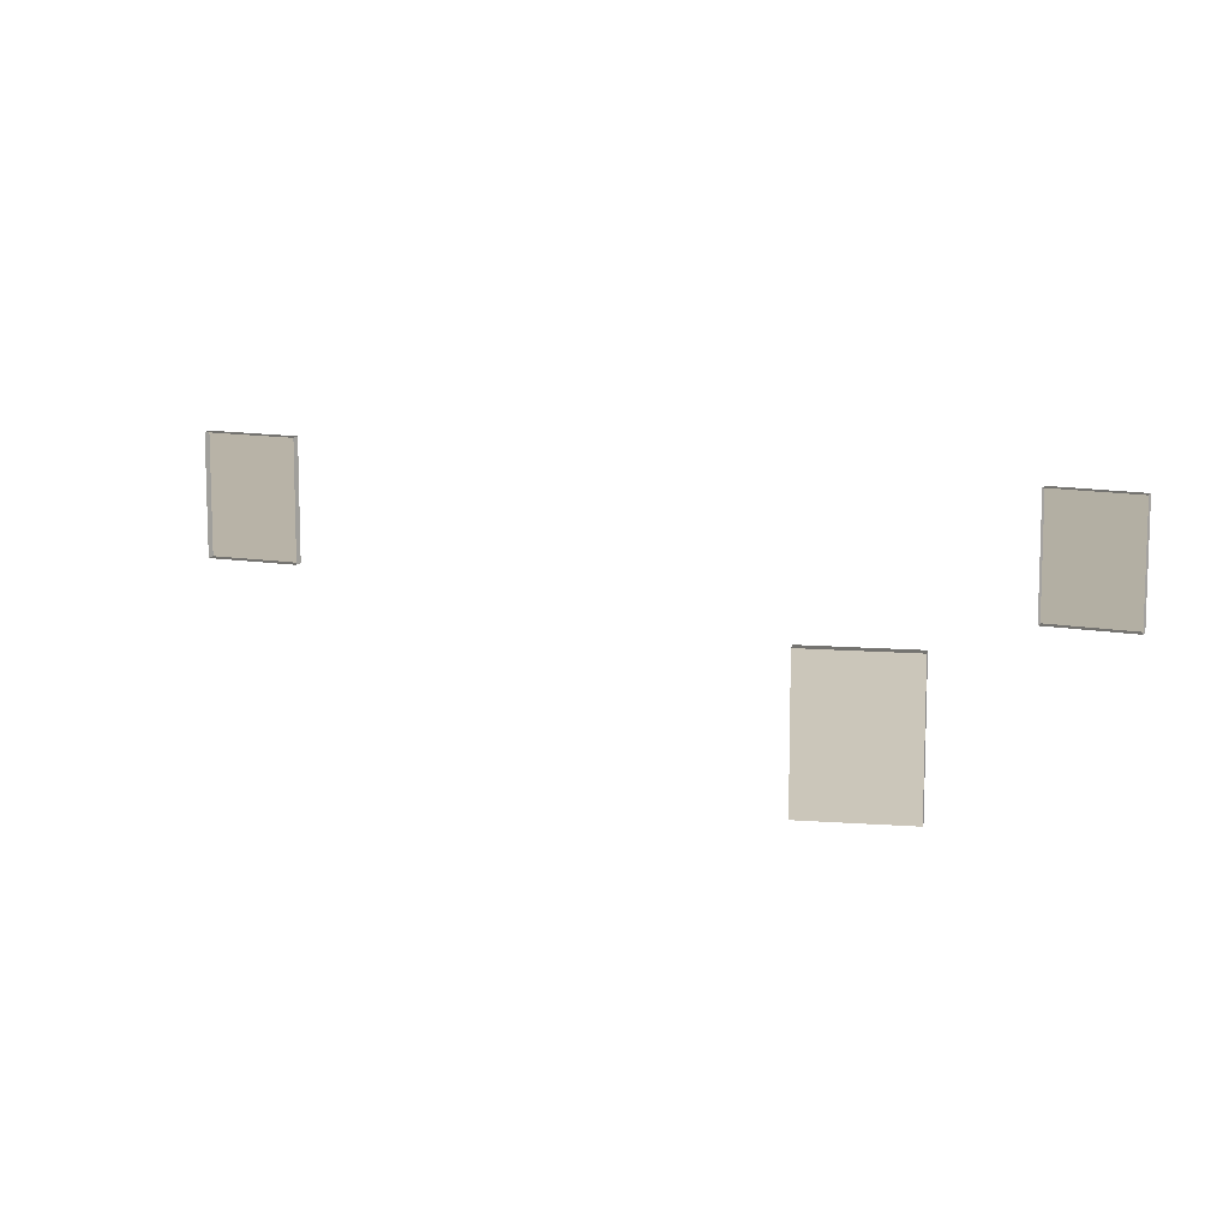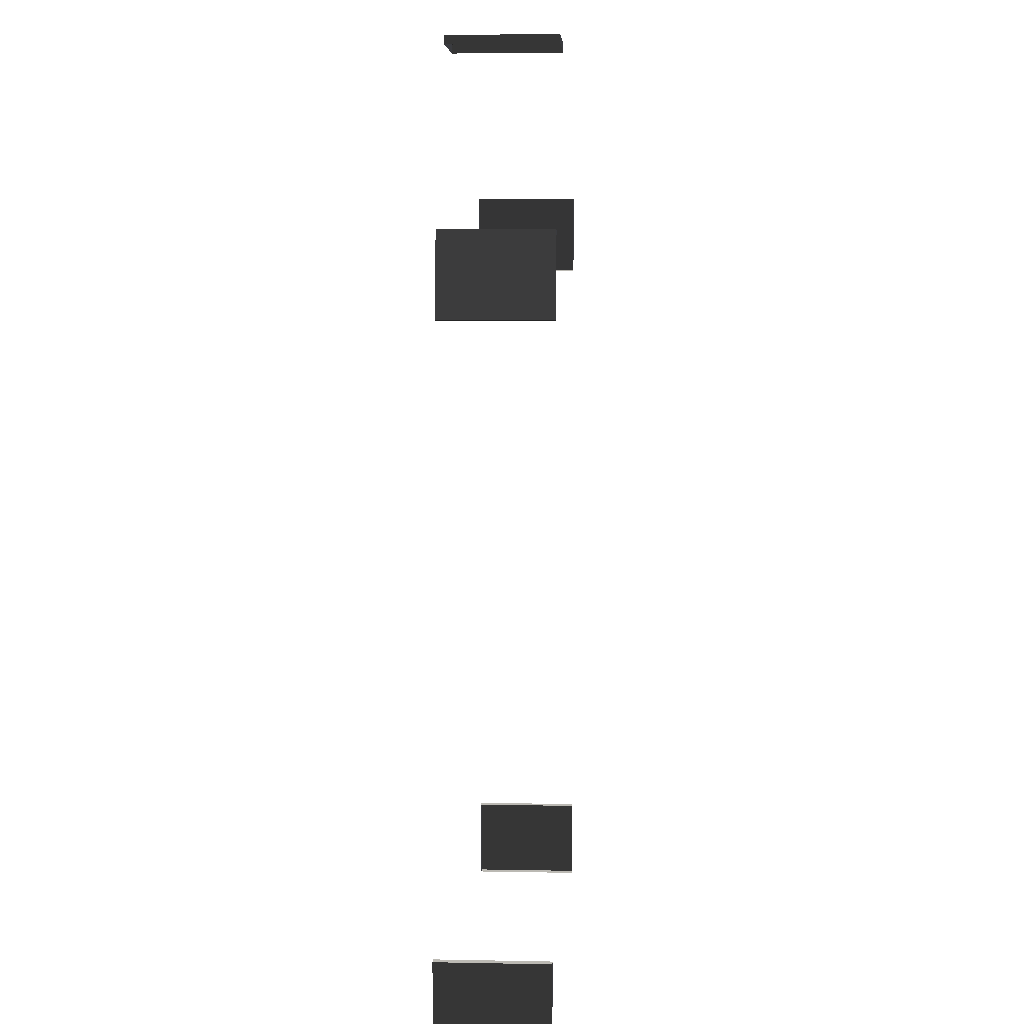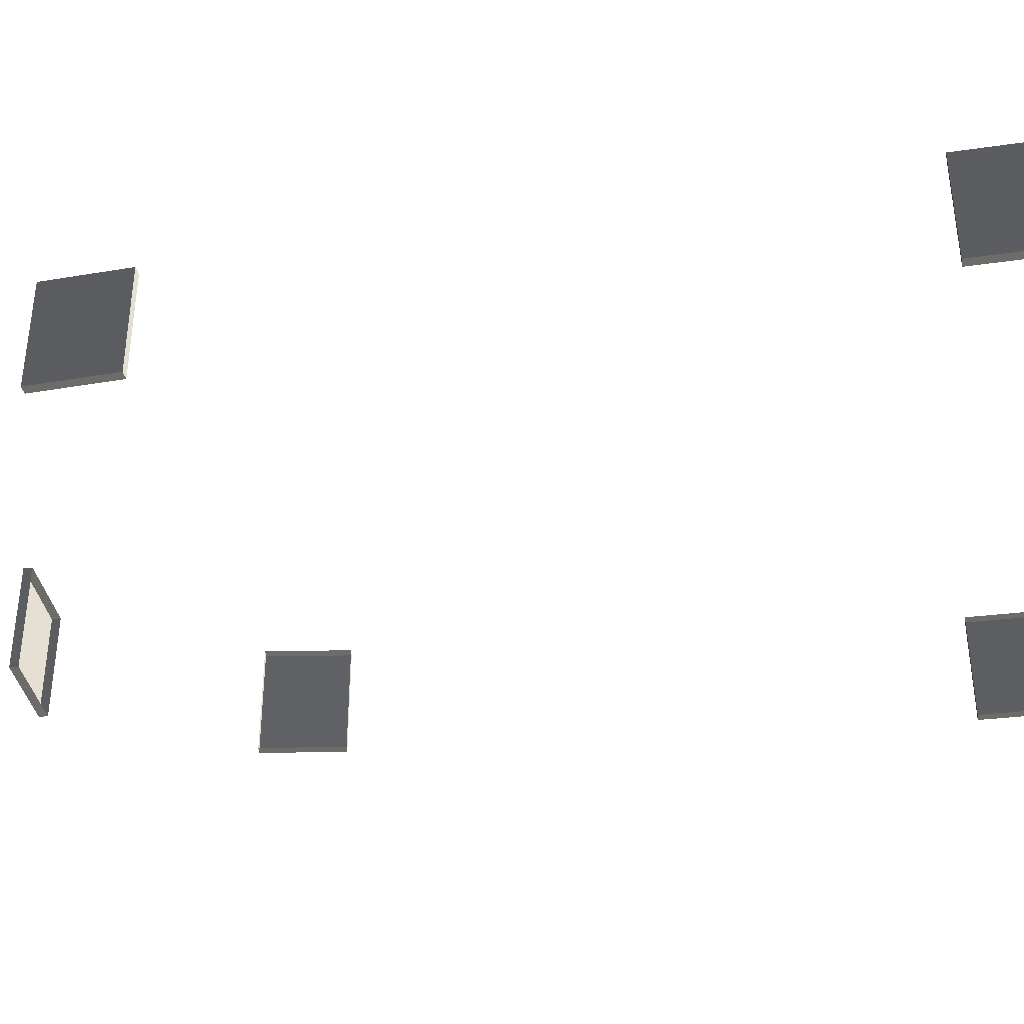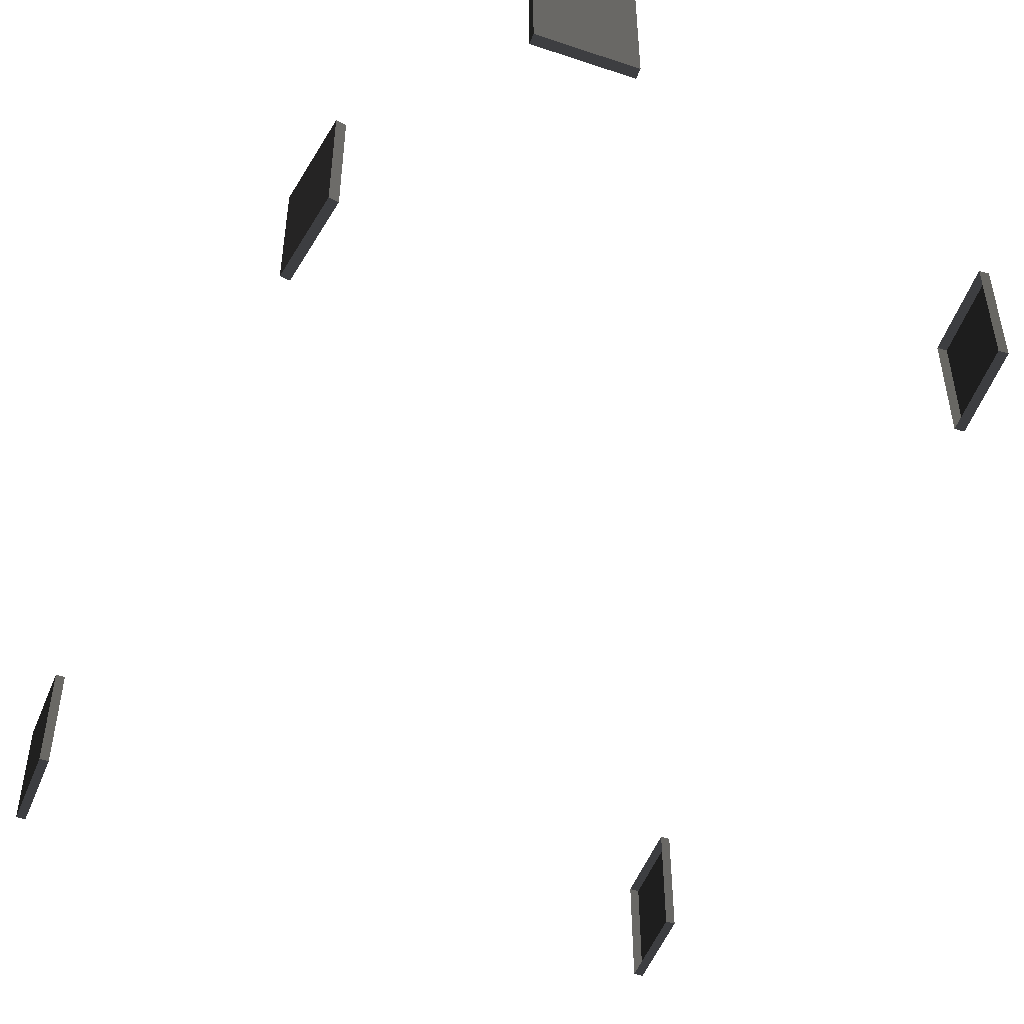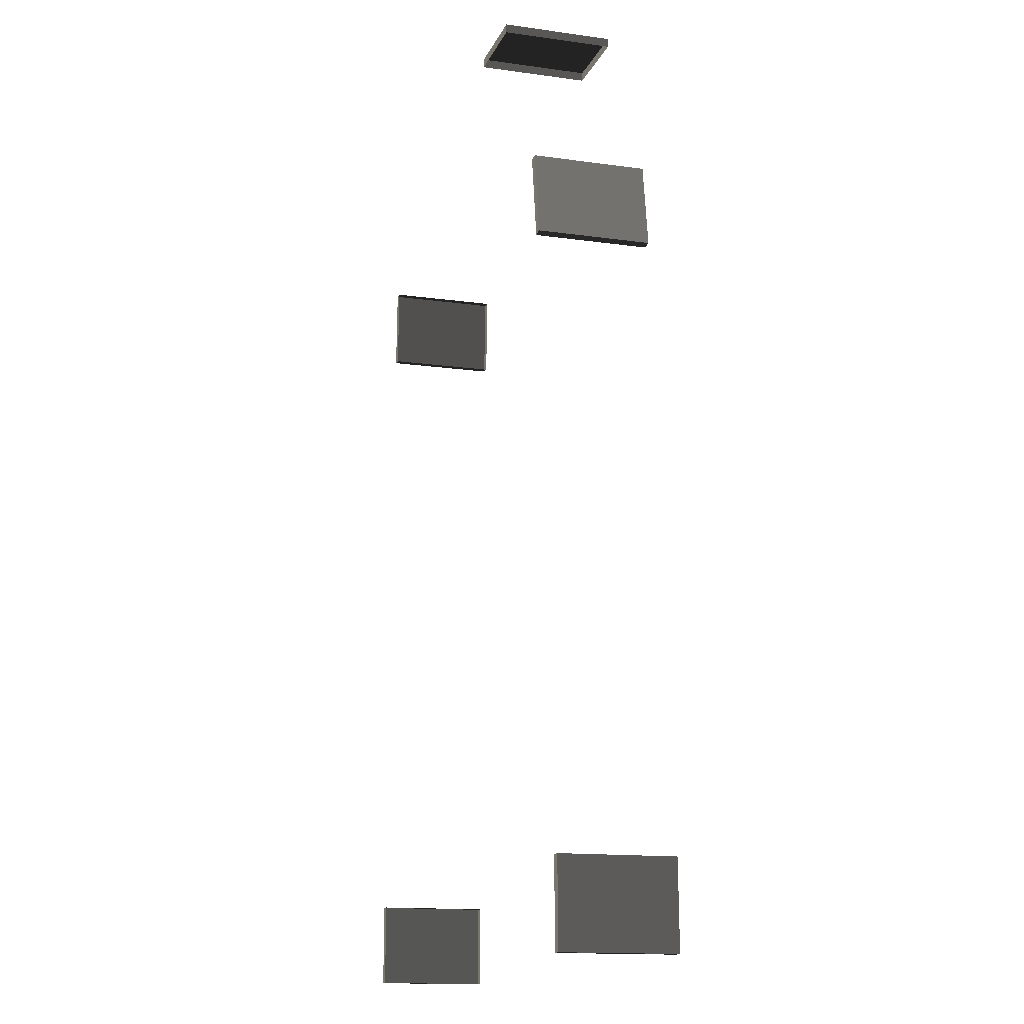
<metadata>
{"format":"obj","ext":"obj","renderer":"f3d","projection":"perspective","resolution":1024,"background":"white","views":[{"elev":13.4,"azim":108.5,"up":"+Z"},{"elev":6.0,"azim":93.3,"up":"+Y"},{"elev":-37.5,"azim":-80.2,"up":"+Z"},{"elev":-49.7,"azim":159.3,"up":"+Z"},{"elev":-14.5,"azim":73.1,"up":"+Y"}]}
</metadata>
<code>
v 5.332 -6.065 2.09
v 5.31 -4.924 2.09
v 5.31 -4.924 0.5801
v 5.332 -6.065 0.5801
v 5.332 -6.065 0.5801
v 5.31 -4.924 0.5801
v 5.19 -4.927 0.5801
v 5.212 -6.067 0.5801
v 5.31 -4.924 2.09
v 5.332 -6.065 2.09
v 5.212 -6.067 2.09
v 5.19 -4.927 2.09
v 5.31 -4.924 0.5801
v 5.31 -4.924 2.09
v 5.19 -4.927 2.09
v 5.19 -4.927 0.5801
v 5.332 -6.065 2.09
v 5.332 -6.065 0.5801
v 5.212 -6.067 0.5801
v 5.212 -6.067 2.09
v 4.691 3.129 2.09
v 4.515 4.256 2.09
v 4.515 4.256 0.5801
v 4.691 3.129 0.5801
v 4.691 3.129 0.5801
v 4.515 4.256 0.5801
v 4.396 4.237 0.5801
v 4.573 3.11 0.5801
v 4.515 4.256 2.09
v 4.691 3.129 2.09
v 4.573 3.11 2.09
v 4.396 4.237 2.09
v 4.515 4.256 0.5801
v 4.515 4.256 2.09
v 4.396 4.237 2.09
v 4.396 4.237 0.5801
v 4.691 3.129 2.09
v 4.691 3.129 0.5801
v 4.573 3.11 0.5801
v 4.573 3.11 2.09
v 3.215 6.796 2.09
v 2.074 6.803 2.09
v 2.074 6.803 0.5801
v 3.215 6.796 0.5801
v 3.215 6.796 0.5801
v 2.074 6.803 0.5801
v 2.074 6.683 0.5801
v 3.214 6.676 0.5801
v 2.074 6.803 2.09
v 3.215 6.796 2.09
v 3.214 6.676 2.09
v 2.074 6.683 2.09
v 2.074 6.803 0.5801
v 2.074 6.803 2.09
v 2.074 6.683 2.09
v 2.074 6.683 0.5801
v 3.215 6.796 2.09
v 3.215 6.796 0.5801
v 3.214 6.676 0.5801
v 3.214 6.676 2.09
v -3.025 4.95 2.09
v -3.075 3.811 2.09
v -3.075 3.811 0.5801
v -3.025 4.95 0.5801
v -3.025 4.95 0.5801
v -3.075 3.811 0.5801
v -2.955 3.805 0.5801
v -2.906 4.945 0.5801
v -3.075 3.811 2.09
v -3.025 4.95 2.09
v -2.906 4.945 2.09
v -2.955 3.805 2.09
v -3.075 3.811 0.5801
v -3.075 3.811 2.09
v -2.955 3.805 2.09
v -2.955 3.805 0.5801
v -3.025 4.95 2.09
v -3.025 4.95 0.5801
v -2.906 4.945 0.5801
v -2.906 4.945 2.09
v -3.318 -5 2.09
v -3.332 -6.141 2.09
v -3.332 -6.141 0.5801
v -3.318 -5 0.5801
v -3.318 -5 0.5801
v -3.332 -6.141 0.5801
v -3.212 -6.142 0.5801
v -3.198 -5.002 0.5801
v -3.332 -6.141 2.09
v -3.318 -5 2.09
v -3.198 -5.002 2.09
v -3.212 -6.142 2.09
v -3.332 -6.141 0.5801
v -3.332 -6.141 2.09
v -3.212 -6.142 2.09
v -3.212 -6.142 0.5801
v -3.318 -5 2.09
v -3.318 -5 0.5801
v -3.198 -5.002 0.5801
v -3.198 -5.002 2.09
g Building_t7.004_34636_472
f 1 3 2
f 1 4 3
f 5 7 6
f 5 8 7
f 9 11 10
f 9 12 11
f 13 15 14
f 13 16 15
f 17 19 18
f 17 20 19
f 21 23 22
f 21 24 23
f 25 27 26
f 25 28 27
f 29 31 30
f 29 32 31
f 33 35 34
f 33 36 35
f 37 39 38
f 37 40 39
f 41 43 42
f 41 44 43
f 45 47 46
f 45 48 47
f 49 51 50
f 49 52 51
f 53 55 54
f 53 56 55
f 57 59 58
f 57 60 59
f 61 63 62
f 61 64 63
f 65 67 66
f 65 68 67
f 69 71 70
f 69 72 71
f 73 75 74
f 73 76 75
f 77 79 78
f 77 80 79
f 81 83 82
f 81 84 83
f 85 87 86
f 85 88 87
f 89 91 90
f 89 92 91
f 93 95 94
f 93 96 95
f 97 99 98
f 97 100 99

</code>
